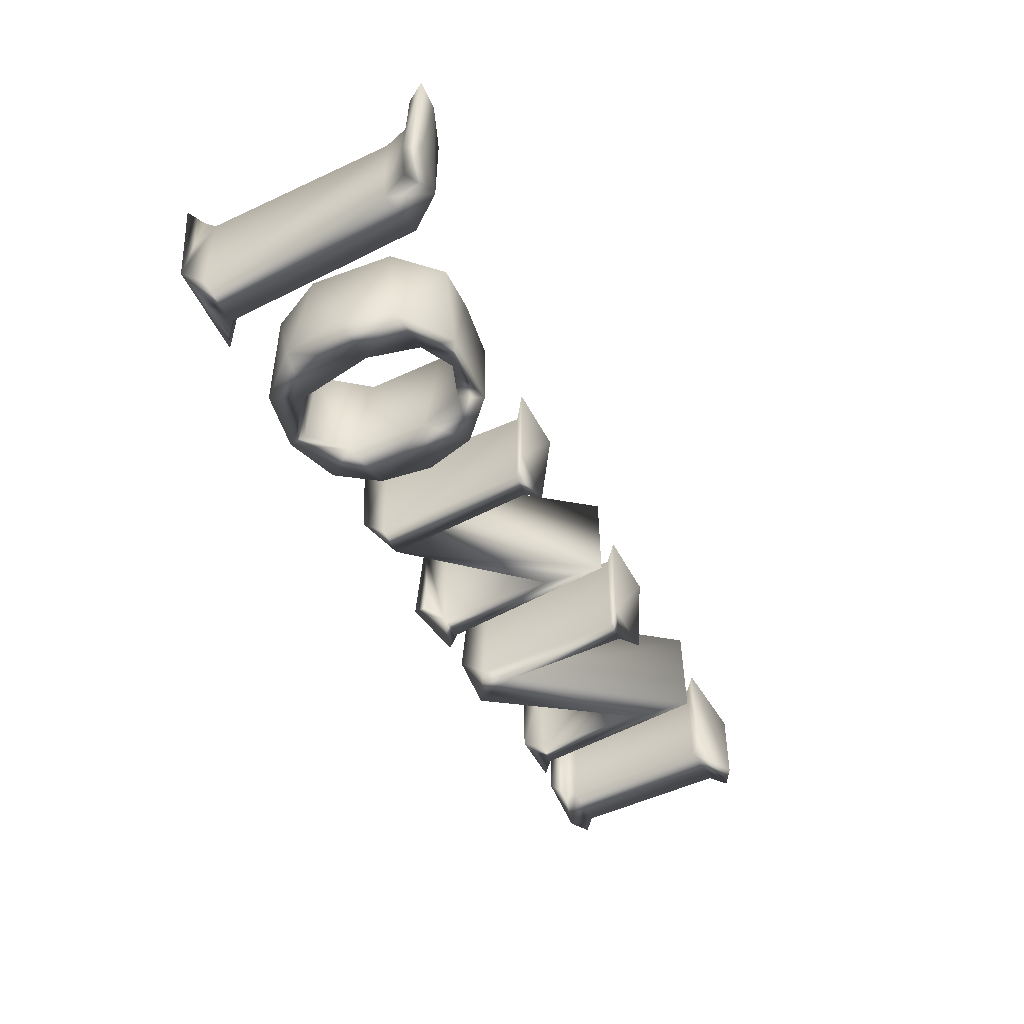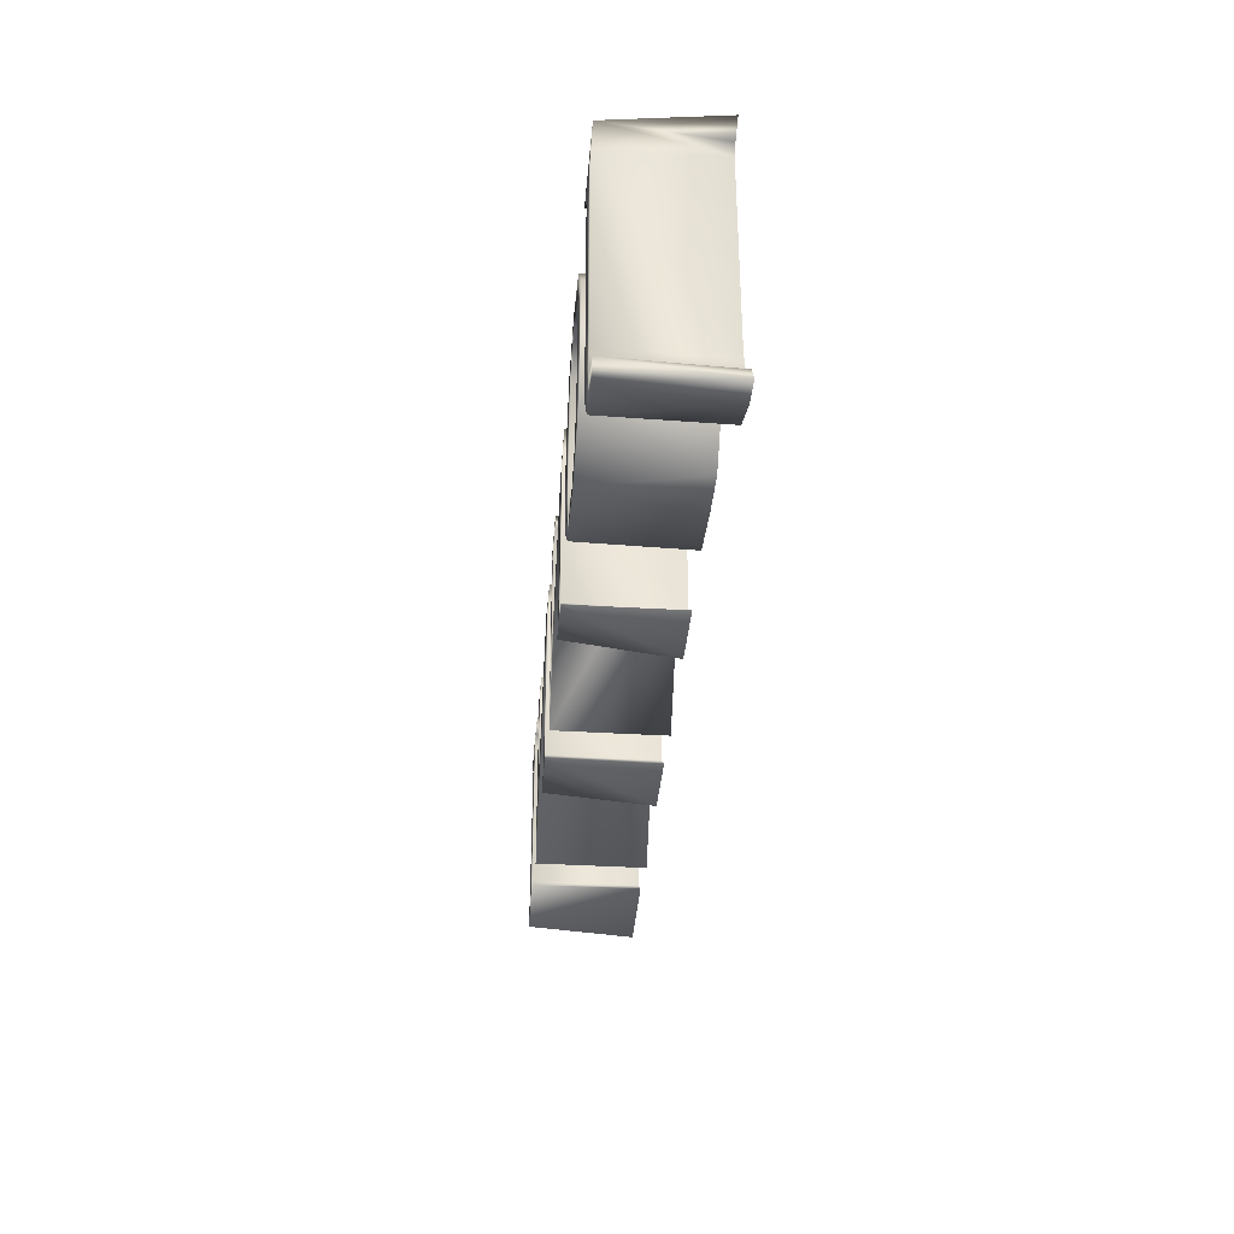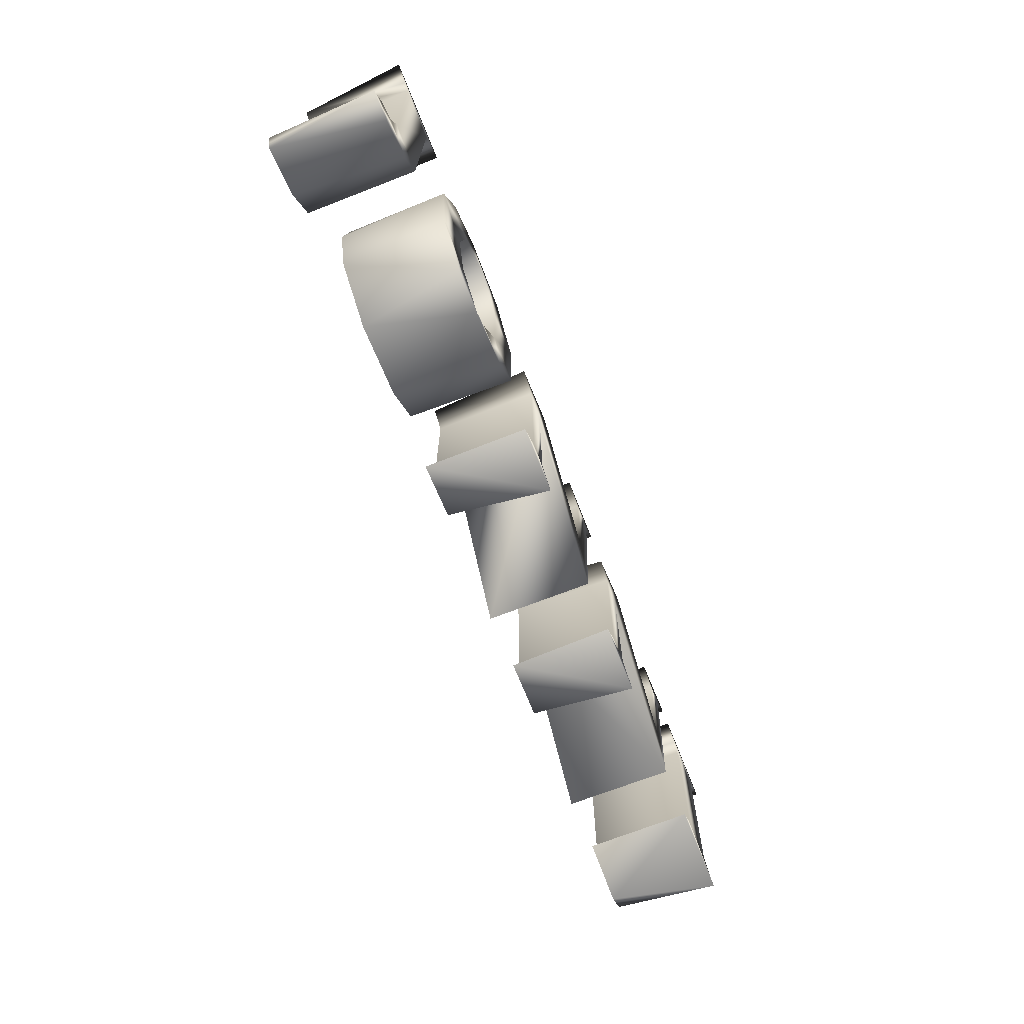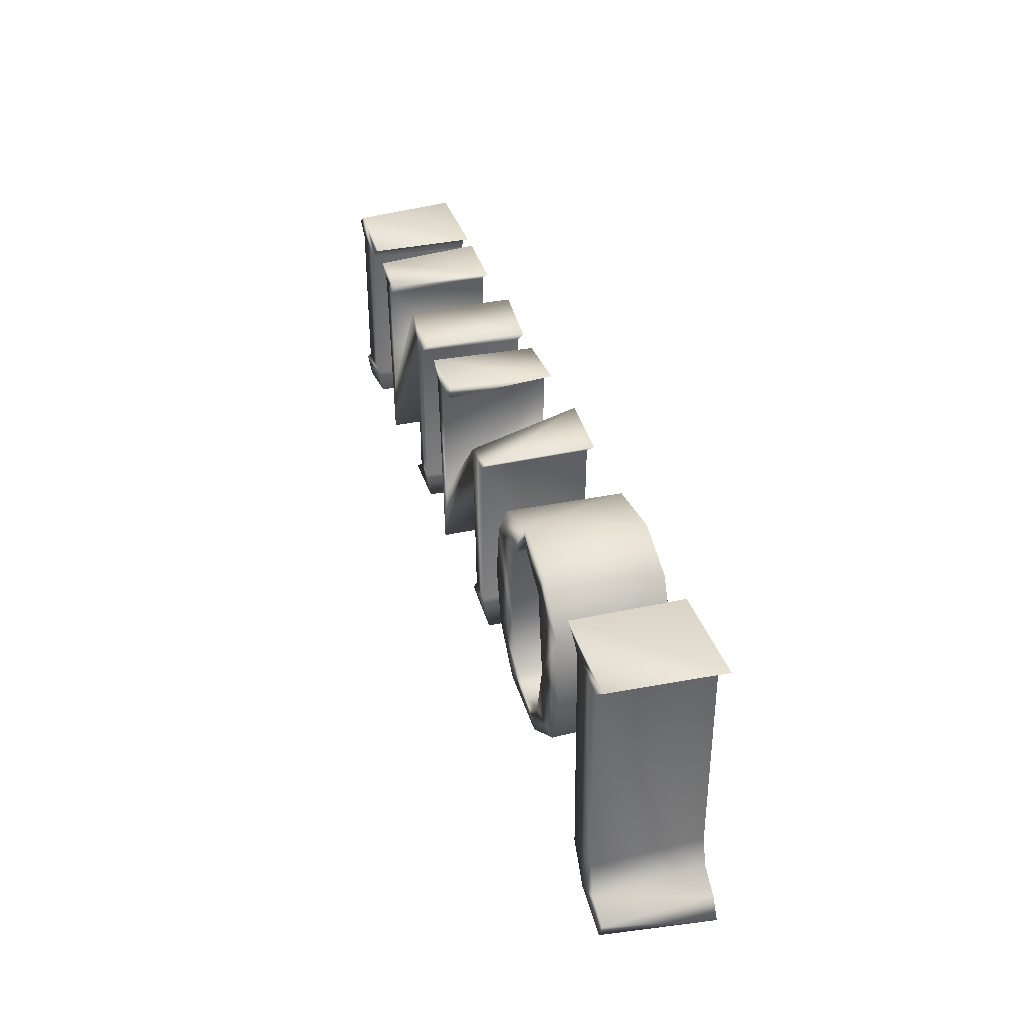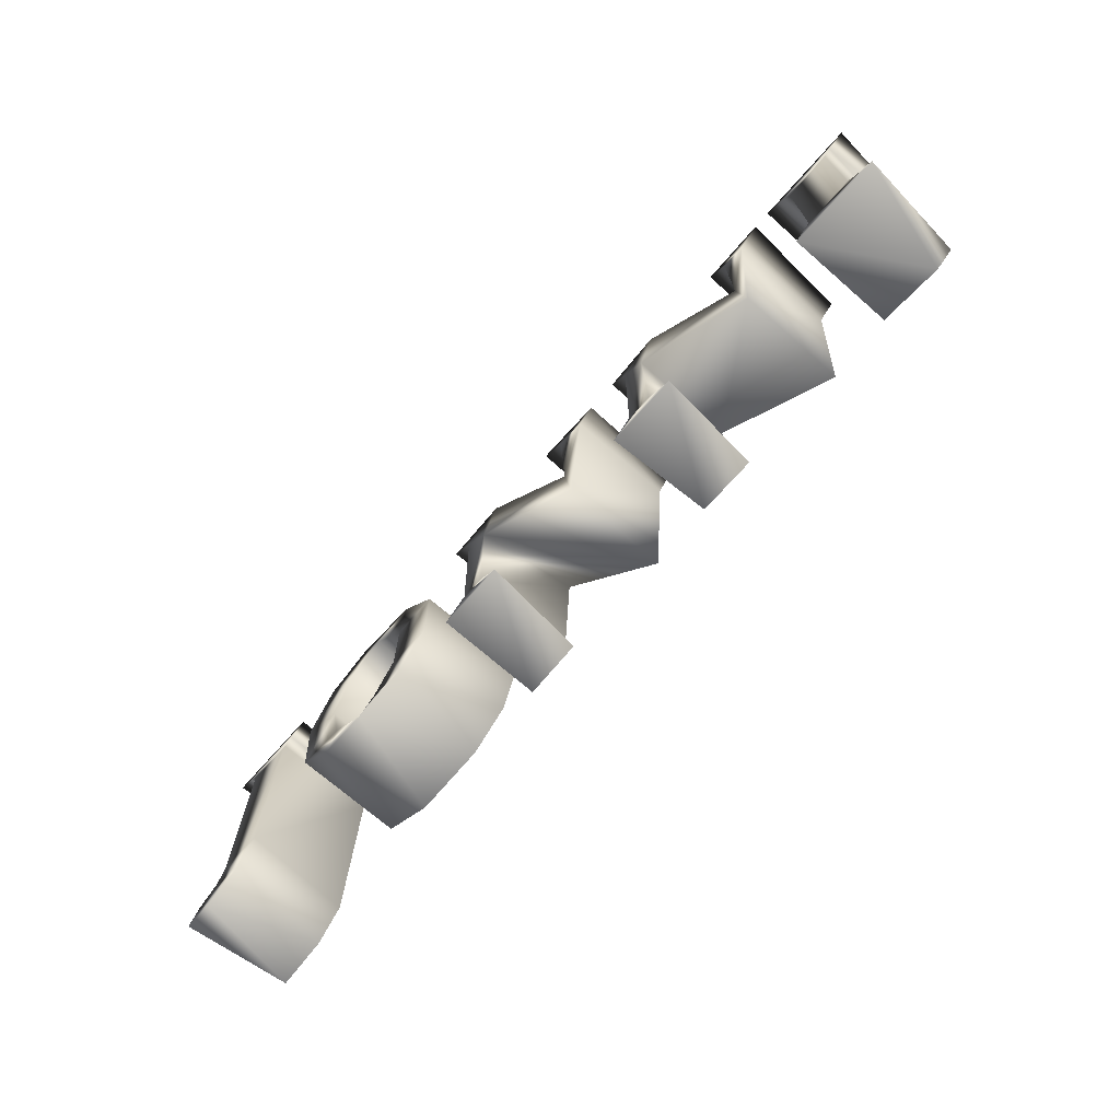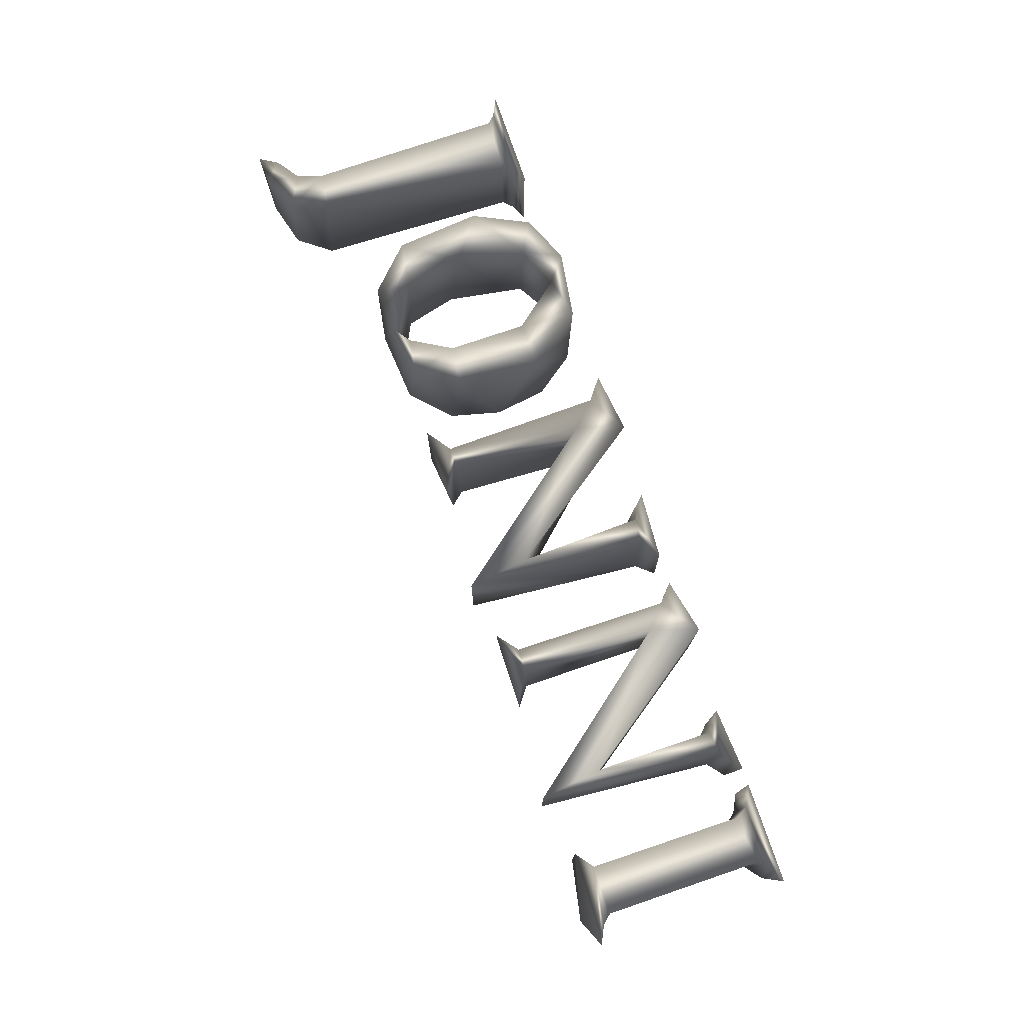
<metadata>
{"format":"obj","ext":"obj","renderer":"f3d","projection":"perspective","resolution":1024,"background":"white","views":[{"elev":-51.1,"azim":-62.9,"up":"+Z"},{"elev":-36.1,"azim":-94.6,"up":"+Y"},{"elev":-68.6,"azim":-68.5,"up":"+Y"},{"elev":35.0,"azim":-106.4,"up":"+Y"},{"elev":-70.9,"azim":48.6,"up":"+Y"},{"elev":75.8,"azim":71.3,"up":"+Z"}]}
</metadata>
<code>
v 3.794 6.491 10
v -0.2138 4.786 10
v -4.612 -7.78 -1.562e-07
v 11.72 2.249 10
v 11.73 2.859 -1.562e-07
v 6.89 3.753 -1.562e-07
v -18.58 -16.51 -1.562e-07
v -10.6 5.882 10
v -8.12 7.6 10
v -15.91 -14.89 10
v -10.98 -13.18 10
v 61.19 -9.043 10
v 65.54 -11.49 -1.562e-07
v 67.39 -10.33 -1.562e-07
v 59.57 -10.31 -1.562e-07
v 60.41 6.708 -1.562e-07
v 58.66 7.59 -1.562e-07
v 61.24 5.383 10
v 65.78 -9.042 10
v 61.16 5.765 -1.562e-07
v 60.56 6.621 10
v 67.39 7.161 -1.562e-07
v 65.54 8.33 -1.562e-07
v 20.27 6.06 -1.562e-07
v 30.84 -5.53 -1.562e-07
v 43.24 -10.36 -1.562e-07
v 55.01 5.964 10
v 37.14 -10.74 10
v 41.4 -8.98 -1.562e-07
v 39.14 -9.124 10
v 37.64 7.154 10
v 41.42 3.79 10
v 44.02 -10.75 10
v 52.69 5.589 -1.562e-07
v 50.99 7.176 10
v 42.92 8.33 -1.562e-07
v 39.13 6.02 -1.562e-07
v 54.94 5.838 -1.562e-07
v 66.53 -9.904 10
v 61.16 -8.896 -1.562e-07
v 68.26 -10.75 10
v 59.5 -10.34 10
v 65.7 -8.99 -1.562e-07
v 65.78 5.862 -1.562e-07
v 65.78 5.862 10
v 68.26 7.59 10
v 58.66 7.59 10
v 66.53 6.731 10
v 52.75 5.796 10
v 34.46 7.559 -1.562e-07
v 33.04 5.838 10
v 28.24 8.33 -1.562e-07
v 21.73 -10.74 10
v 19.71 -9.071 10
v 17.56 -9.057 10
v 39.27 5.67 10
v 42.92 8.33 10
v 41.59 -9.202 10
v 39.21 -8.998 -1.562e-07
v 37.61 -10.33 -1.562e-07
v 56.54 7.18 -1.562e-07
v 41.42 3.79 -1.562e-07
v 52.74 -5.53 10
v 37.11 7.593 -1.562e-07
v 52.74 -5.53 -1.562e-07
v 51.07 7.132 -1.562e-07
v 53.54 -11.49 -1.562e-07
v 57.04 7.593 10
v 33.11 5.964 -1.562e-07
v 28.24 6.87 -1.562e-07
v 15.21 7.593 10
v 15.7 7.181 -1.562e-07
v 34.64 7.18 10
v 31.64 -11.49 -1.562e-07
v 30.44 6.186 -1.562e-07
v 30.44 6.186 10
v 15.21 -10.74 10
v 19.52 3.79 10
v 17.23 6.02 10
v 30.84 -5.53 10
v 28.24 7.6 10
v 21.02 8.33 10
v 19.57 -8.793 -1.562e-07
v 31.64 -11.49 10
v 17.31 5.902 -1.562e-07
v 53.54 -11.49 10
v -3.223 6.383 10
v 3.29 -10.78 10
v 7.434 -5.481 10
v -6.139 -2.631 -1.562e-07
v -1.028 -10.85 10
v -0.2334 4.49 -1.562e-07
v 11.73 -5.987 10
v -0.3428 -7.654 10
v 7.756 7.437 10
v 7.413 2.002 10
v 11.22 -7.145 -1.562e-07
v -1.475 -3.057 -1.562e-07
v 6.244 -8.504 -1.562e-07
v -0.2054 -8.096 -1.562e-07
v -5.257 3.25 -1.562e-07
v 12.46 -2.202 -1.562e-07
v 7.62 -4.096 -1.562e-07
v 3.572 6.692 -1.562e-07
v -19.12 -18.17 10
v 20.73 -10.13 -1.562e-07
v 17.24 -9.124 -1.562e-07
v -18.06 -16.41 10
v 15.24 -10.74 -1.562e-07
v 2.974 -9.729 -1.562e-07
v 5.204 -9.348 10
v -5.764 1.123 10
v -13.5 -16.89 -1.562e-07
v -5.007 -6.939 10
v 8.778 -9.95 10
v 0.6097 -11.29 -1.562e-07
v 1.374 8.394 10
v 7.511 -10.71 -1.562e-07
v 3.87 8.454 -1.562e-07
v -1.747 7.405 -1.562e-07
v 8.927 6.749 -1.562e-07
v -1.516 -1.893 10
v -9.738 6.801 -1.562e-07
v -8.12 7.6 -1.562e-07
v -12.89 -16.53 10
v -17.7 7.6 10
v -11.1 -13.69 -1.562e-07
v -15.18 -12.41 10
v -15.22 5.807 -1.562e-07
v -16.8 7.164 -1.562e-07
v -16.49 -17.99 10
v -17.95 -18.12 -1.562e-07
v -9.813 6.758 10
v -10.54 5.959 -1.562e-07
v -15.29 6.047 10
v -16 6.771 10
v -15.22 -12.81 -1.562e-07
v -16.35 -15.43 -1.562e-07
g mmGroup0
f 124 9 133
f 124 126 9
f 10 108 131
f 105 131 108
f 138 108 10
f 138 7 108
f 7 138 132
f 132 138 113
f 137 113 138
f 125 10 131
f 128 10 125
f 125 11 128
f 135 128 8
f 11 8 128
f 136 135 8
f 8 133 136
f 126 136 133
f 9 126 133
f 113 125 131
f 113 131 132
f 137 138 10
f 127 134 11
f 129 137 128
f 137 10 128
f 125 113 127
f 127 11 125
f 8 11 134
f 129 128 135
f 113 137 127
f 129 134 137
f 130 136 126
f 126 124 130
f 127 137 134
f 130 134 129
f 124 123 130
f 134 130 123
f 130 129 135
f 130 135 136
f 134 123 133
f 133 8 134
f 50 52 81
f 51 84 69
f 69 50 73
f 50 81 73
f 75 25 76
f 53 109 106
f 107 109 55
f 77 55 109
f 55 85 107
f 81 75 76
f 84 74 69
f 54 53 106
f 83 54 106
f 87 101 112
f 77 109 53
f 76 25 80
f 83 24 54
f 120 87 117
f 122 92 2
f 120 101 87
f 88 111 110
f 110 100 94
f 94 88 110
f 99 110 111
f 115 88 118
f 118 88 116
f 116 88 91
f 114 91 94
f 112 114 122
f 94 122 114
f 122 2 112
f 112 2 87
f 117 87 2
f 88 94 91
f 88 115 111
f 89 111 115
f 115 93 89
f 96 89 4
f 93 4 89
f 132 131 105
f 95 96 4
f 97 115 118
f 103 96 6
f 99 89 103
f 108 7 105
f 132 105 7
f 99 111 89
f 116 91 3
f 3 91 114
f 101 90 112
f 90 3 114
f 112 90 114
f 98 94 100
f 98 122 94
f 95 117 1
f 103 89 96
f 2 1 117
f 102 4 93
f 102 93 97
f 1 96 95
f 115 97 93
f 5 4 102
f 104 1 92
f 104 6 1
f 92 1 2
f 1 6 96
f 133 123 124
f 95 121 119
f 3 100 116
f 90 98 3
f 100 3 98
f 101 98 90
f 92 98 101
f 101 120 92
f 119 120 117
f 119 117 95
f 5 121 4
f 100 110 116
f 116 110 118
f 110 99 118
f 97 118 99
f 99 103 97
f 5 102 103
f 97 103 102
f 92 119 104
f 121 6 119
f 121 5 6
f 119 92 120
f 103 6 5
f 104 119 6
f 95 4 121
f 122 98 92
f 41 42 13
f 14 41 13
f 15 13 42
f 12 15 42
f 40 12 20
f 37 31 64
f 31 37 56
f 40 15 12
f 21 17 16
f 20 21 16
f 18 20 12
f 20 18 21
f 47 17 21
f 45 44 48
f 22 48 44
f 22 46 48
f 22 23 46
f 47 46 23
f 45 12 19
f 12 45 18
f 48 21 45
f 46 21 48
f 23 17 47
f 43 19 14
f 39 14 19
f 14 39 41
f 45 19 43
f 43 44 45
f 42 41 12
f 14 13 40
f 43 14 40
f 15 40 13
f 40 20 43
f 44 43 20
f 23 44 20
f 23 16 17
f 16 23 20
f 46 47 21
f 18 45 21
f 41 39 12
f 39 19 12
f 44 23 22
f 31 36 64
f 57 36 31
f 32 58 62
f 86 32 62
f 61 68 27
f 24 74 78
f 35 61 66
f 84 78 74
f 24 80 25
f 78 54 24
f 85 55 79
f 85 79 72
f 79 71 72
f 24 72 82
f 71 82 72
f 82 80 24
f 81 70 75
f 52 70 81
f 53 54 55
f 55 77 53
f 54 78 55
f 78 82 79
f 82 78 80
f 84 80 78
f 79 55 78
f 71 79 82
f 51 76 80
f 51 73 76
f 51 80 84
f 107 106 109
f 106 107 83
f 83 107 24
f 85 24 107
f 74 24 25
f 27 86 38
f 68 61 35
f 72 24 85
f 34 65 63
f 34 63 49
f 33 60 26
f 59 60 30
f 30 37 59
f 30 60 28
f 28 60 33
f 49 66 34
f 86 67 38
f 61 27 38
f 56 37 30
f 26 29 58
f 58 28 33
f 30 28 58
f 26 58 33
f 62 58 29
f 62 67 86
f 57 63 36
f 65 36 63
f 59 29 60
f 26 60 29
f 59 37 62
f 62 29 59
f 67 62 65
f 36 65 62
f 32 30 58
f 57 32 63
f 30 32 56
f 32 57 56
f 31 56 57
f 86 63 32
f 49 35 66
f 86 27 63
f 49 63 27
f 49 27 35
f 36 62 37
f 64 36 37
f 34 38 65
f 66 38 34
f 67 65 38
f 38 66 61
f 68 35 27
f 74 25 69
f 75 69 25
f 70 52 75
f 52 50 75
f 50 69 75
f 51 69 73
f 81 76 73

</code>
